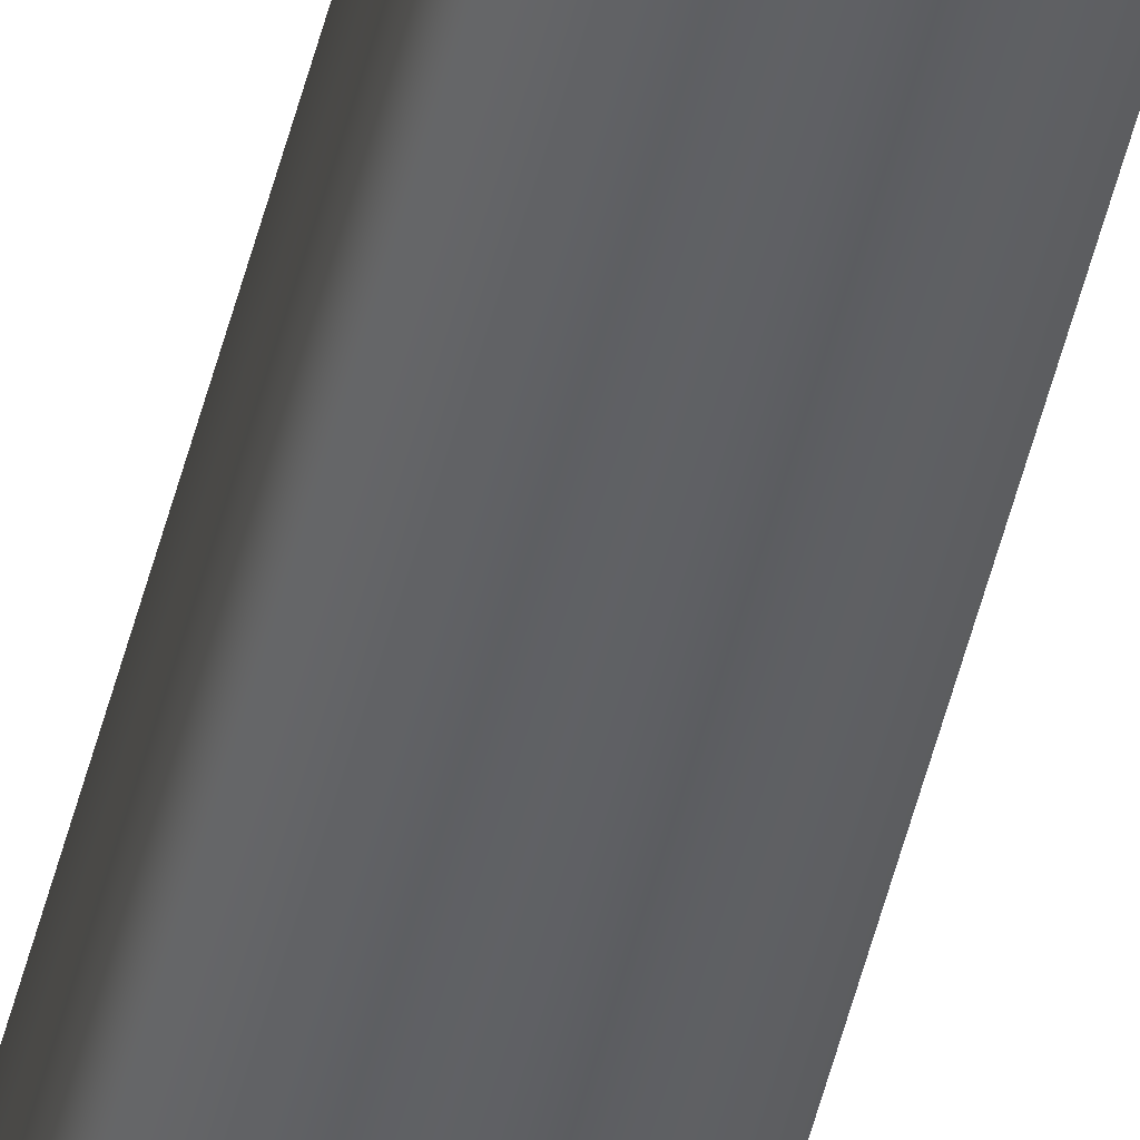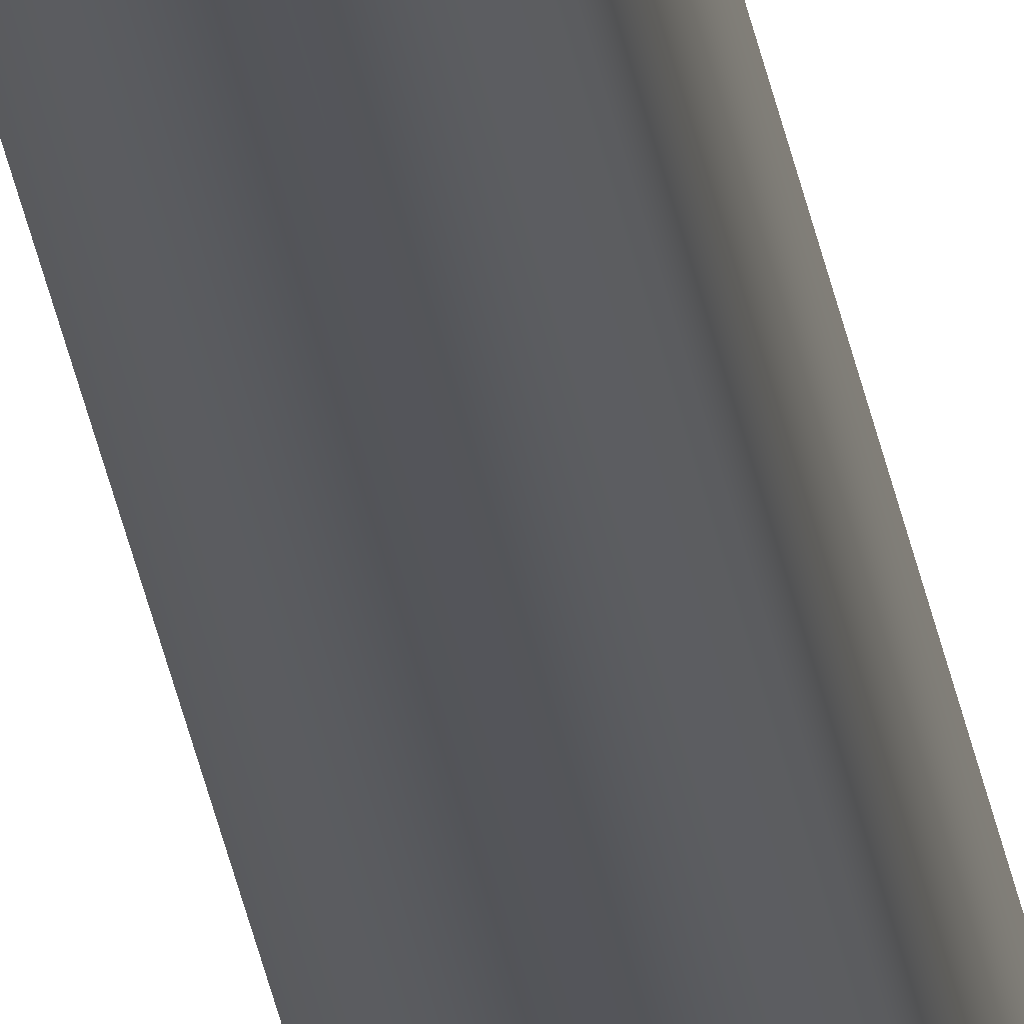
<metadata>
{"format":"obj","ext":"obj","renderer":"f3d","projection":"perspective","resolution":1024,"background":"white","views":[{"elev":-46.3,"azim":-13.0,"up":"+Z"},{"elev":-25.0,"azim":7.5,"up":"+Z"}]}
</metadata>
<code>
v 32.48 19.73 -153.7
v 32.48 24.67 -153.7
v 32.52 19.73 -153.7
v 32.52 24.67 -153.7
v 32.52 24.67 -153.6
v 32.48 24.67 -153.6
v 32.52 19.73 -153.6
v 32.48 19.73 -153.6
f 1 2 3
f 3 2 4
f 5 4 6
f 6 4 2
f 3 4 7
f 7 4 5
f 8 6 1
f 1 6 2
f 8 1 7
f 7 1 3
f 7 5 8
f 8 5 6

</code>
